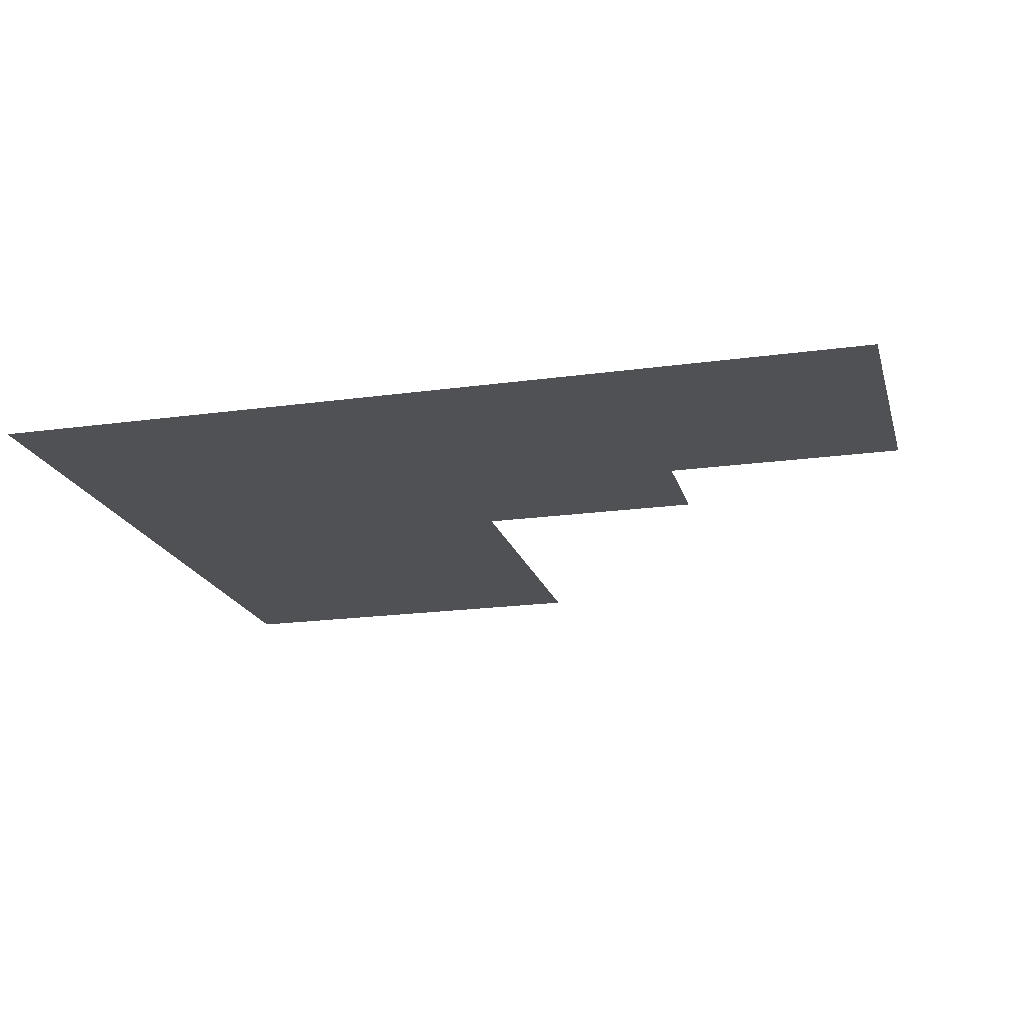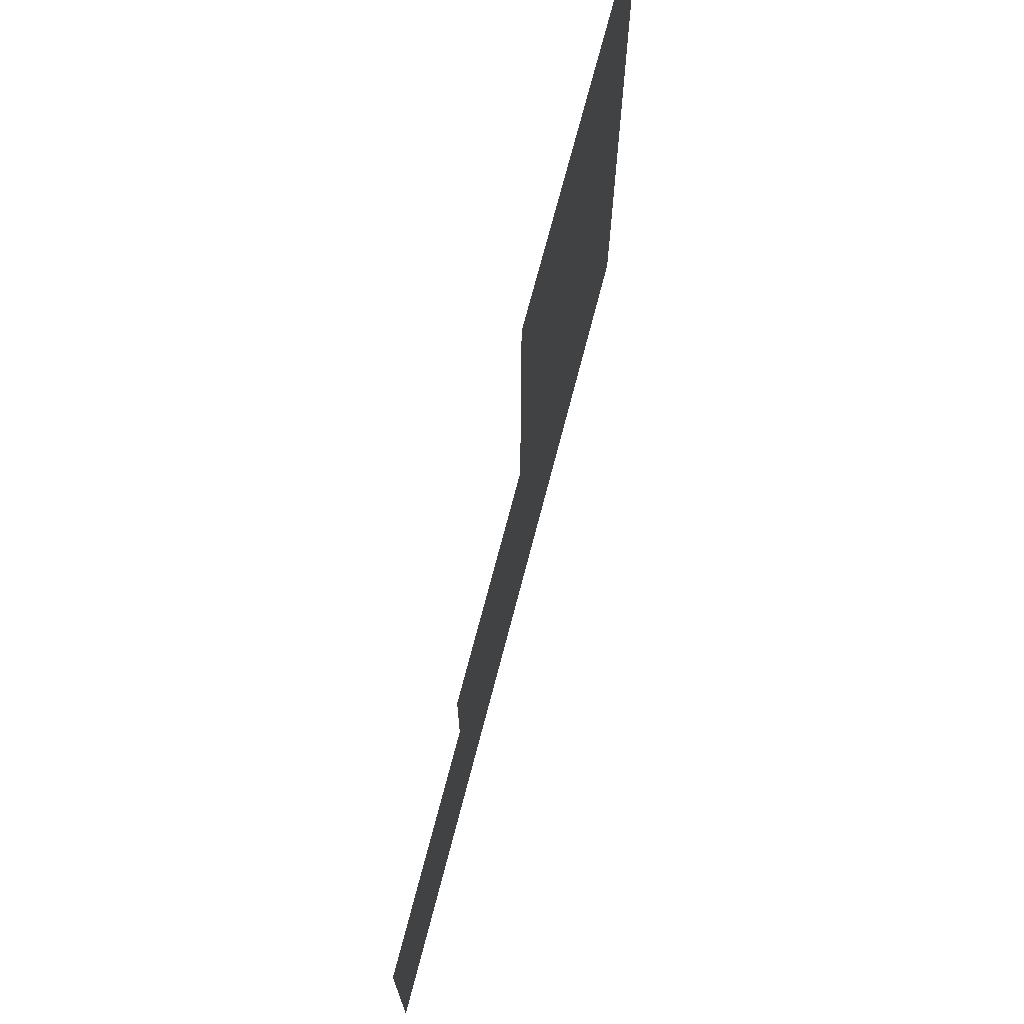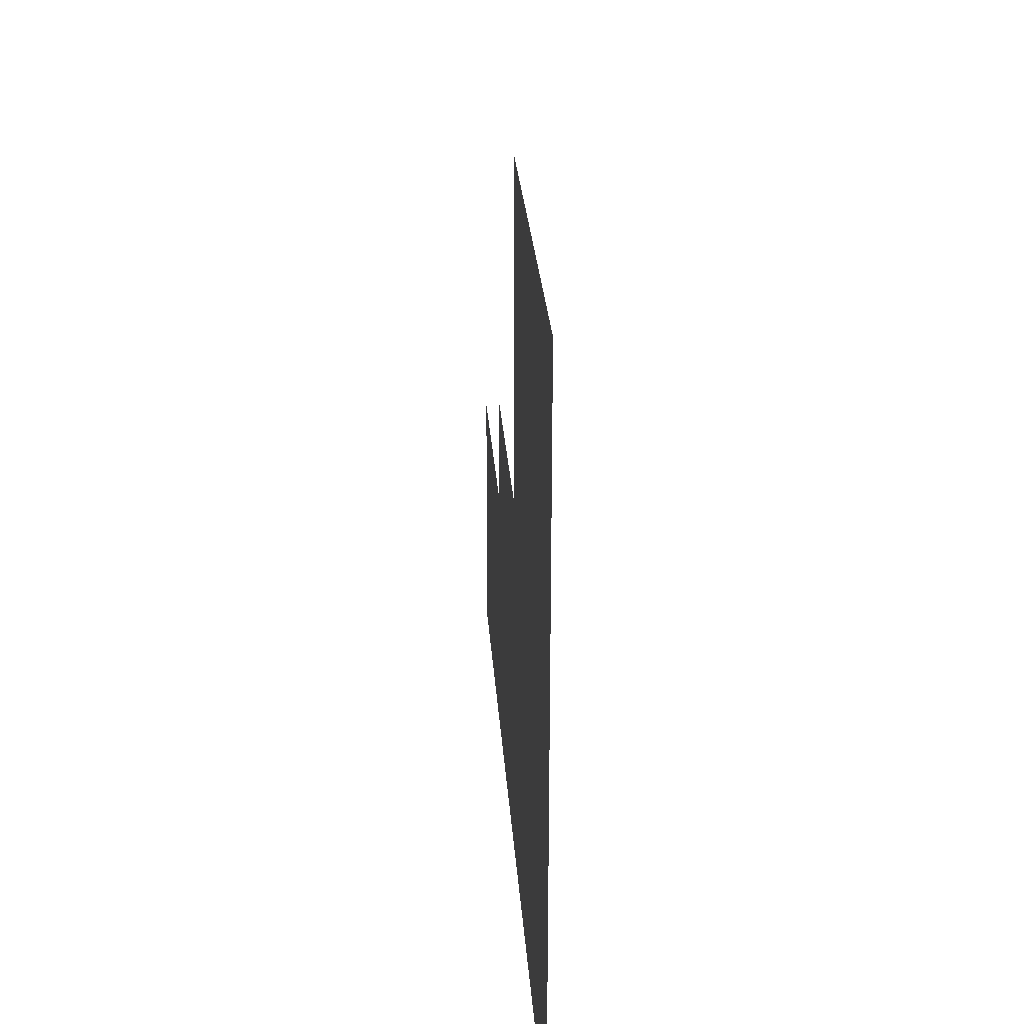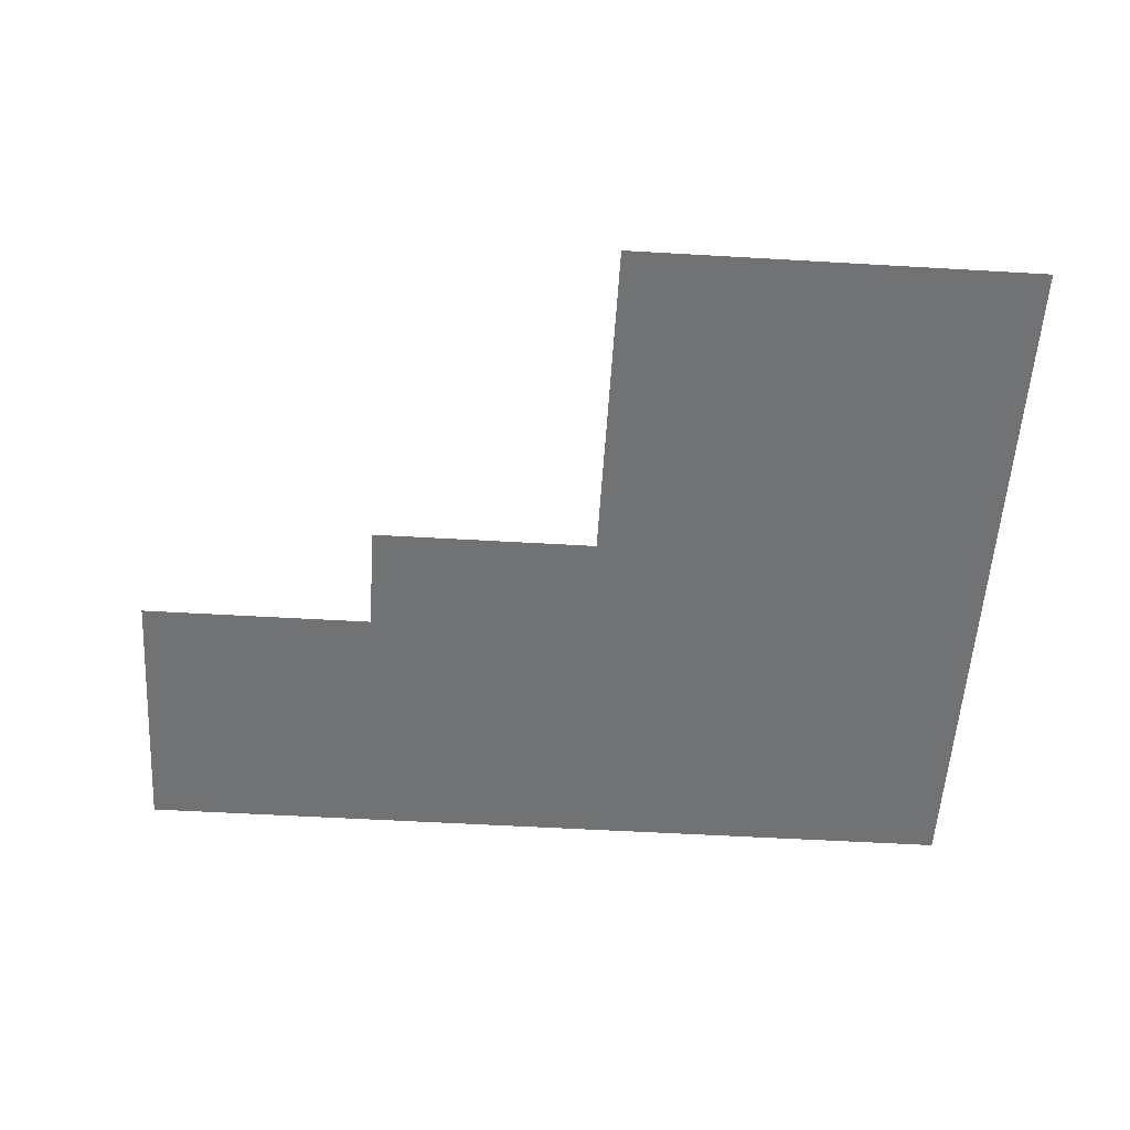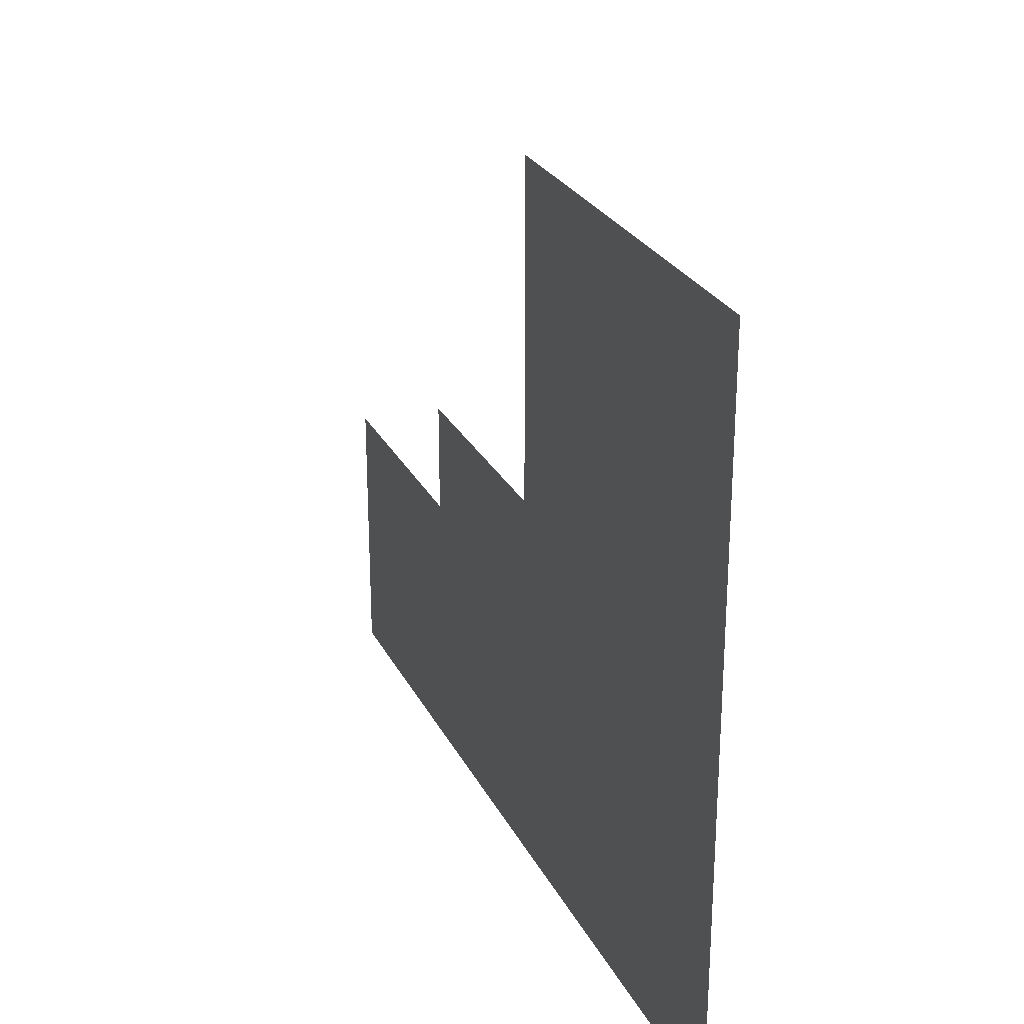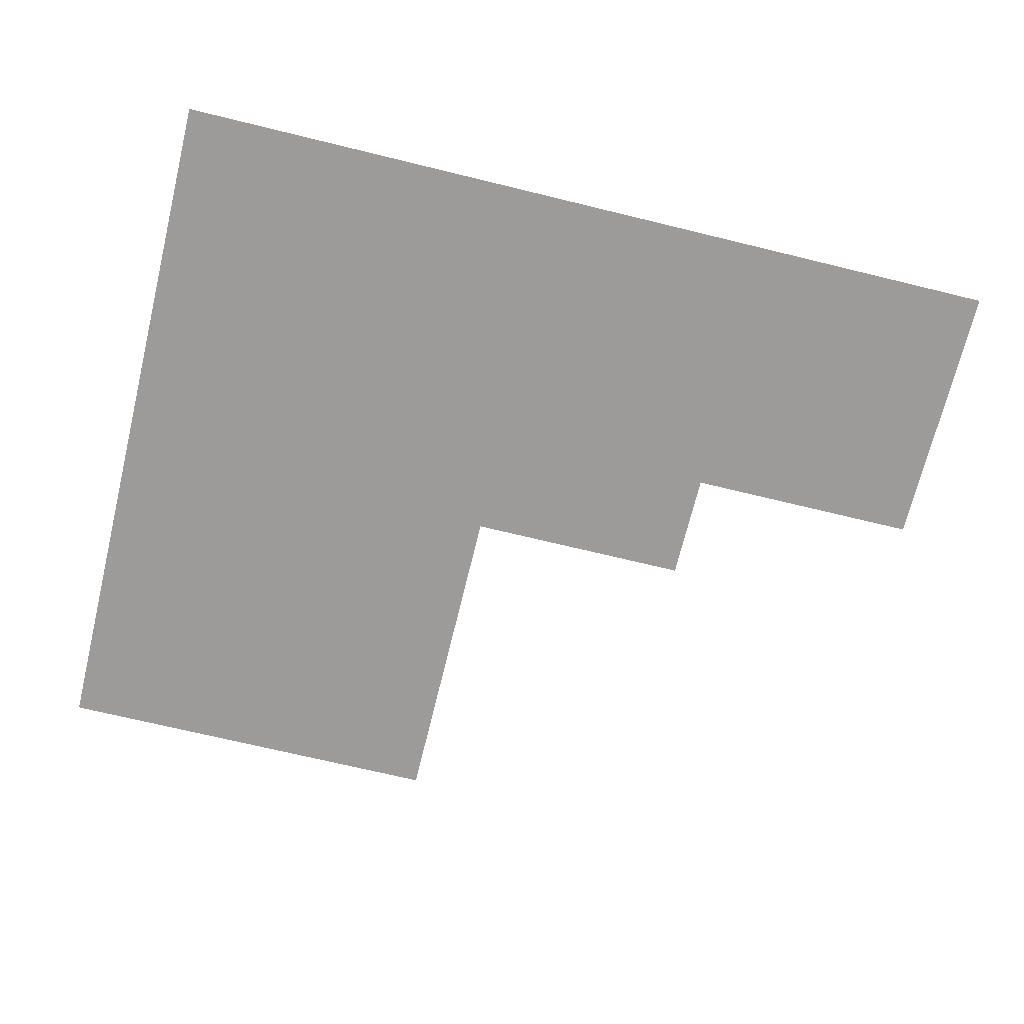
<metadata>
{"format":"obj","ext":"obj","renderer":"f3d","projection":"perspective","resolution":1024,"background":"white","views":[{"elev":-19.5,"azim":14.6,"up":"+Z"},{"elev":71.0,"azim":104.5,"up":"+Y"},{"elev":26.8,"azim":-93.8,"up":"+Y"},{"elev":-55.4,"azim":176.5,"up":"+Z"},{"elev":26.4,"azim":-112.0,"up":"+Y"},{"elev":-69.9,"azim":-13.7,"up":"+Z"}]}
</metadata>
<code>
v -0.79 -16.39 0.05
v -0.805 5.653 0.05
v -20 5.653 0.05
v -71.12 -16.39 0.05
v -38.43 14.5 0.05
v -20 14.5 0.05
v -71.12 41.32 0.05
v -38.43 41.32 0.05
g Terrain_(4)_1639_2
f 1 3 2
f 1 4 3
f 3 4 5
f 3 5 6
f 4 7 5
f 5 7 8

</code>
